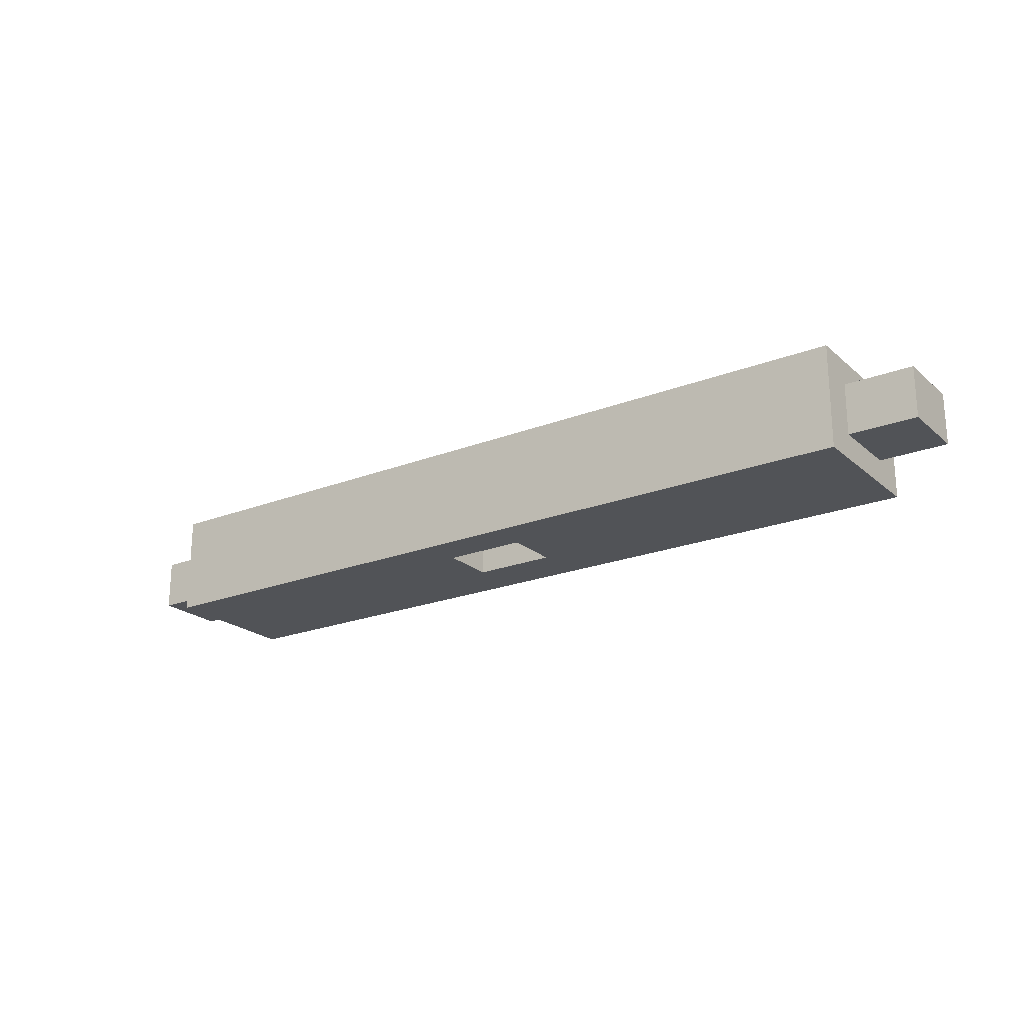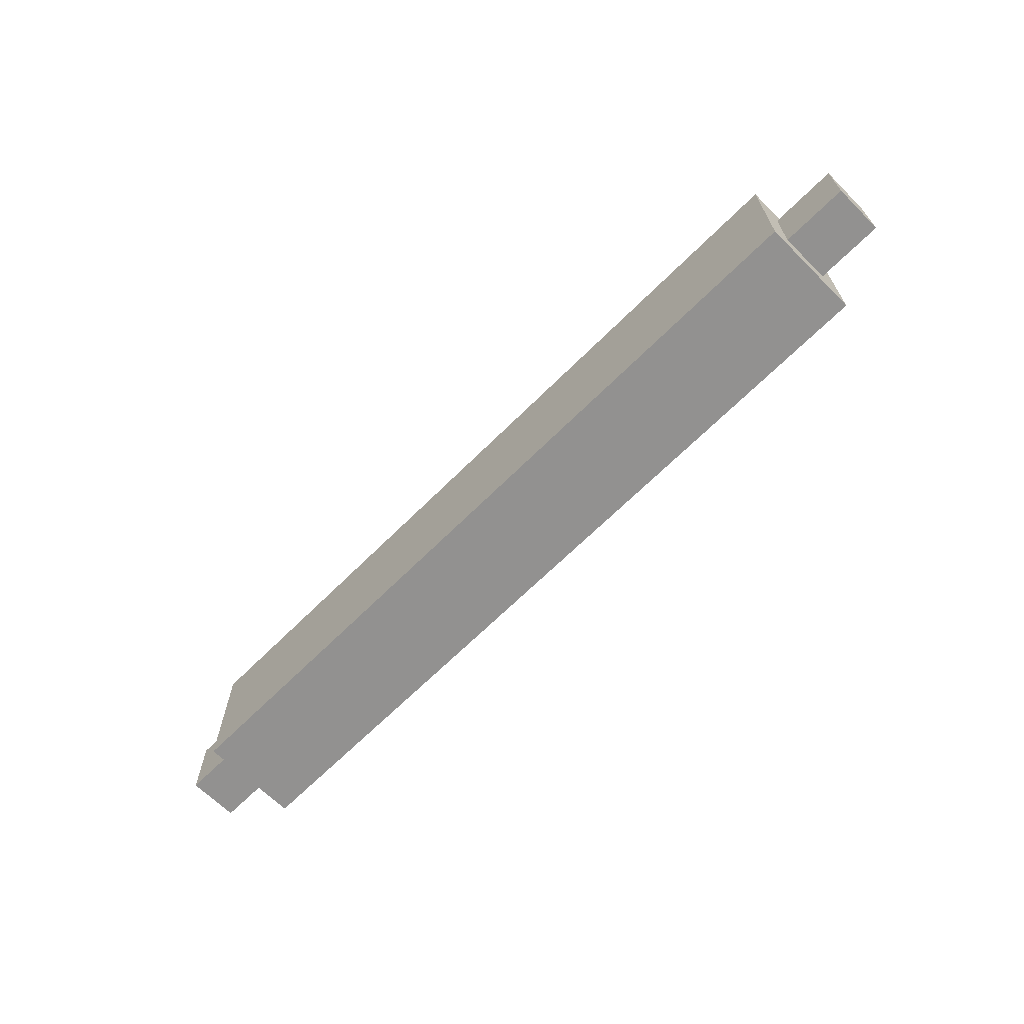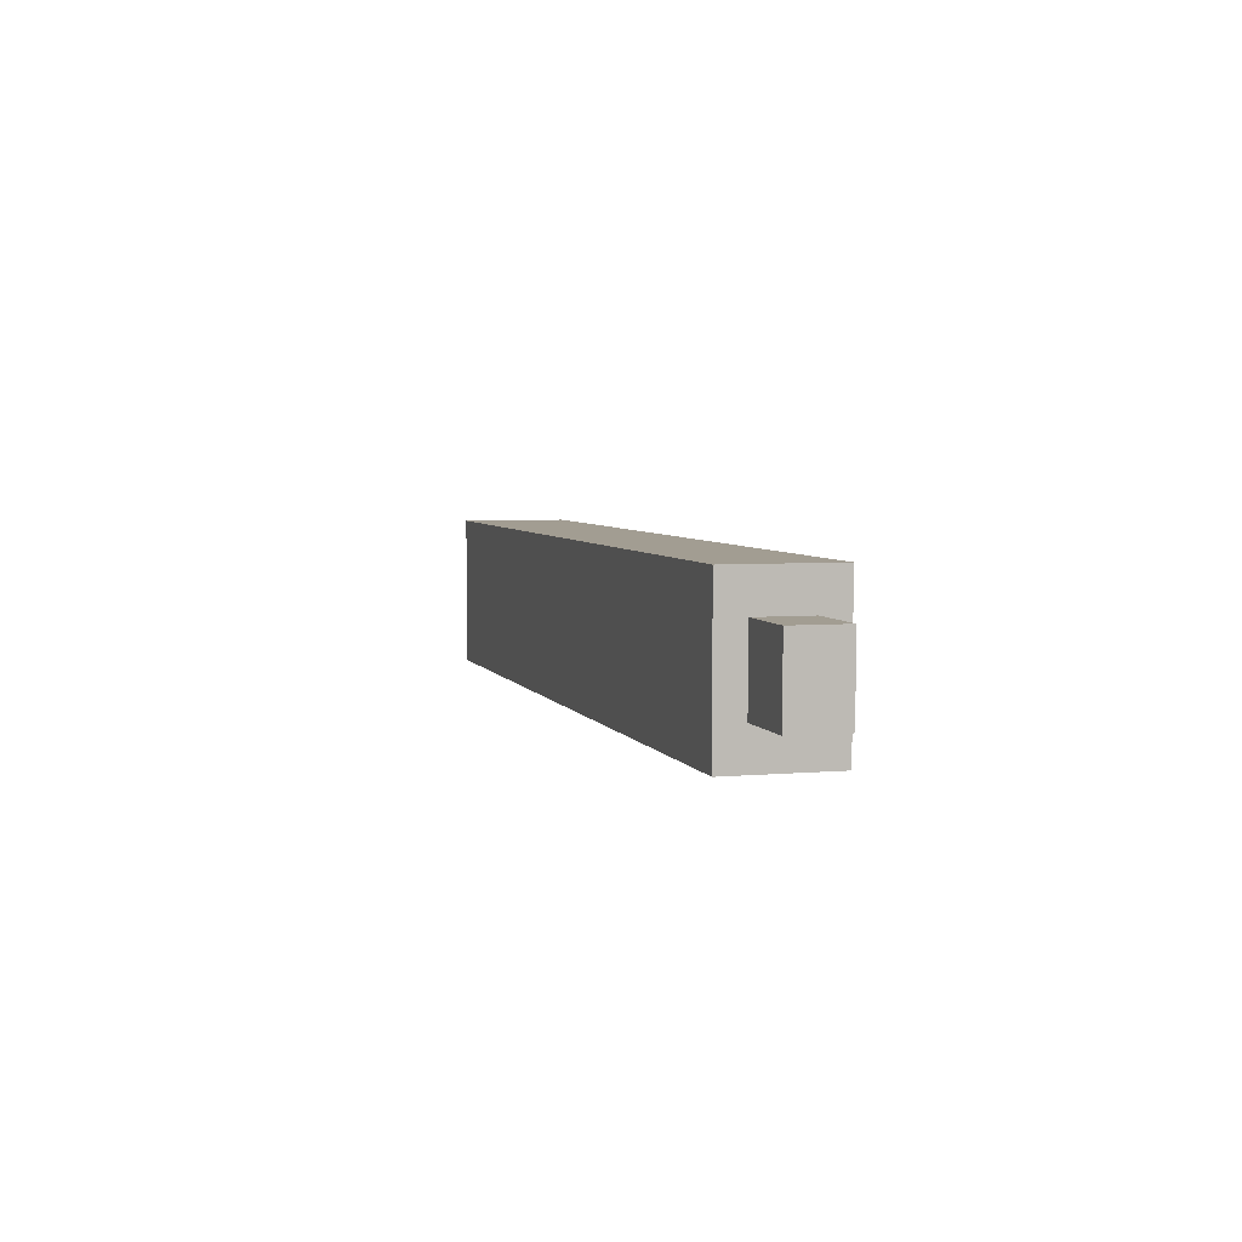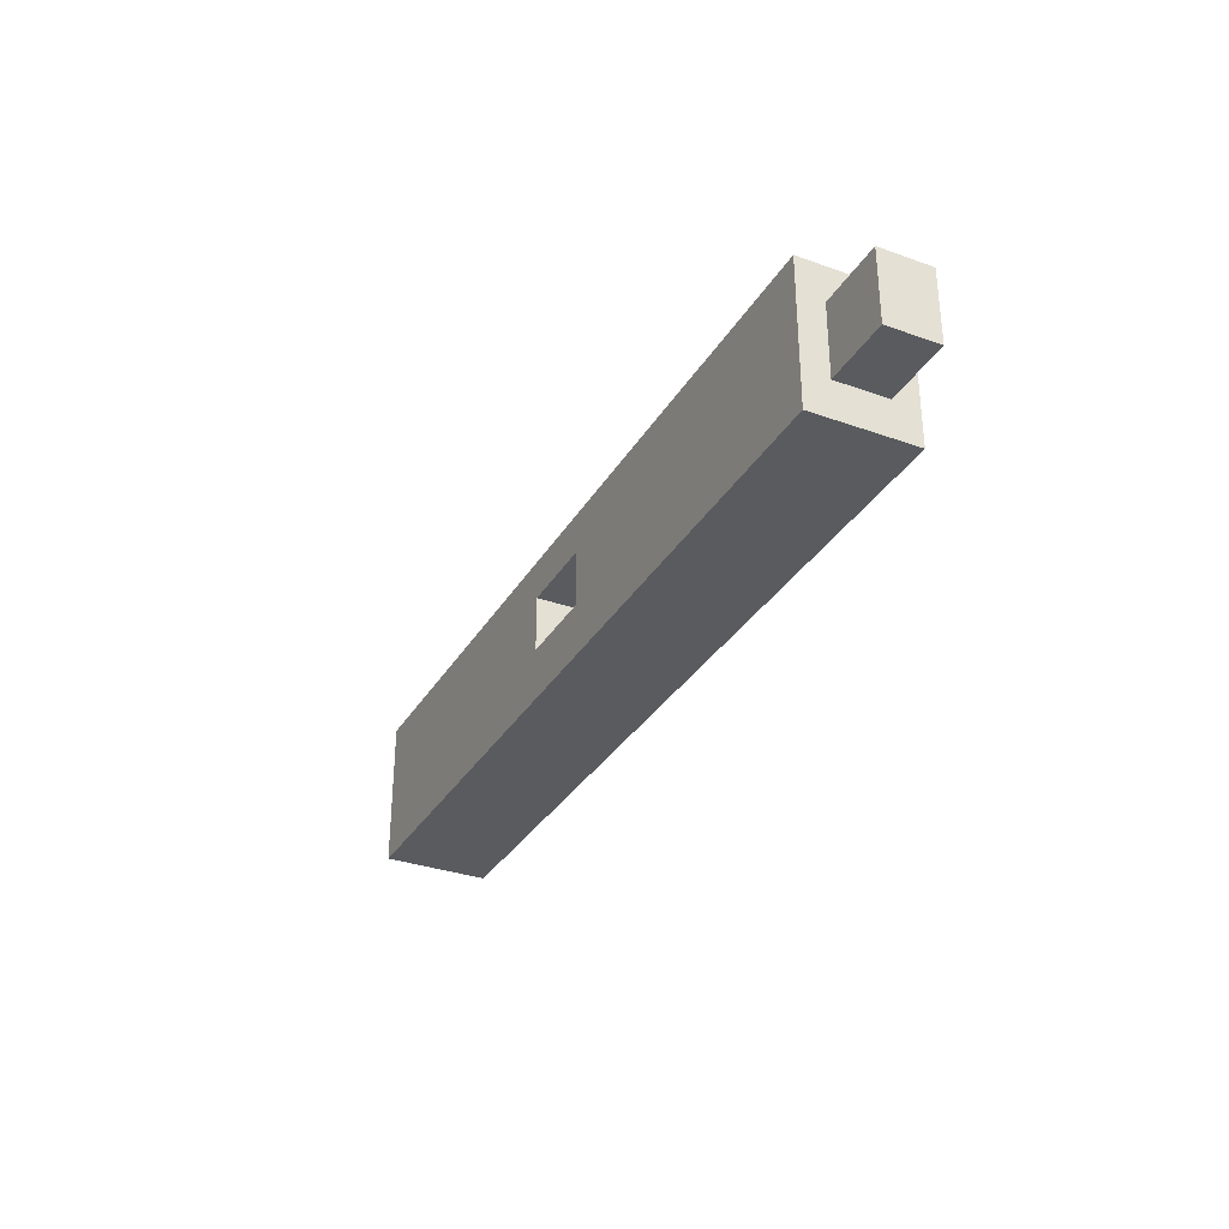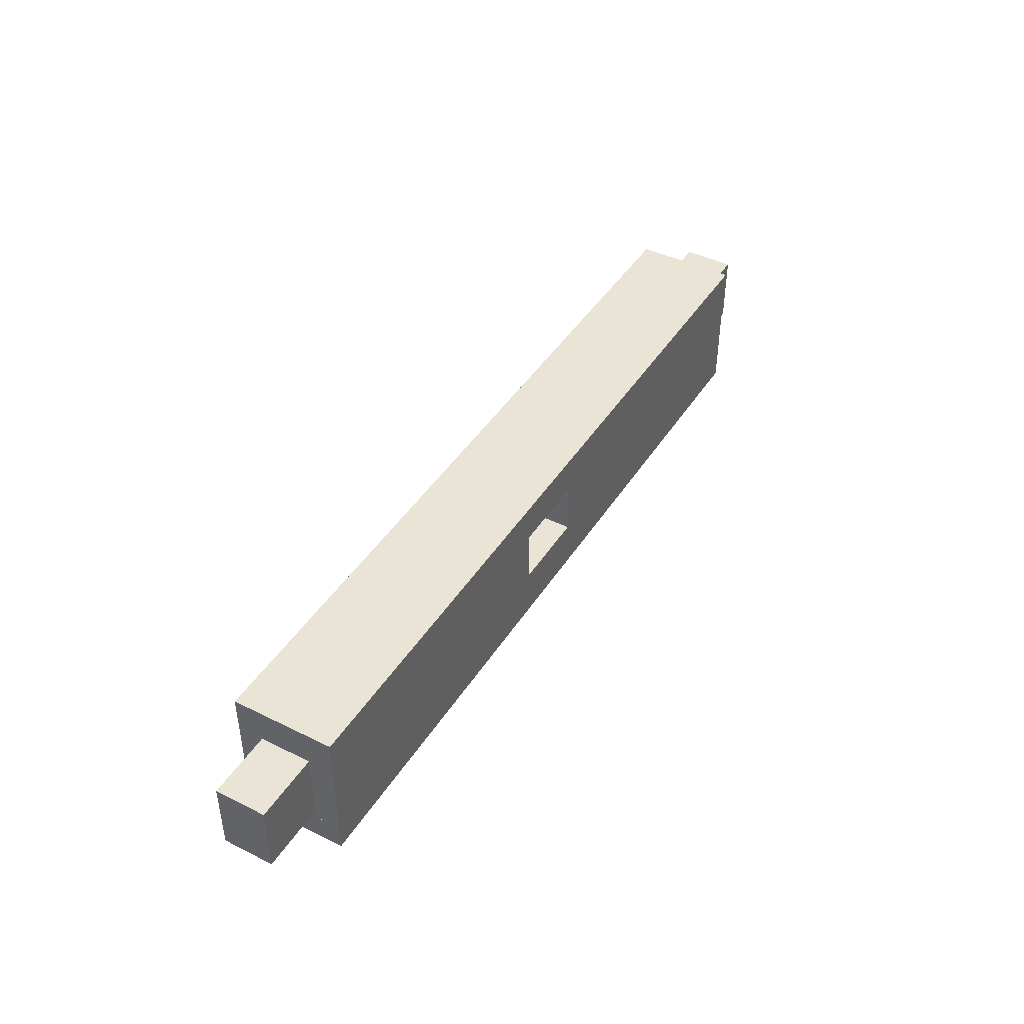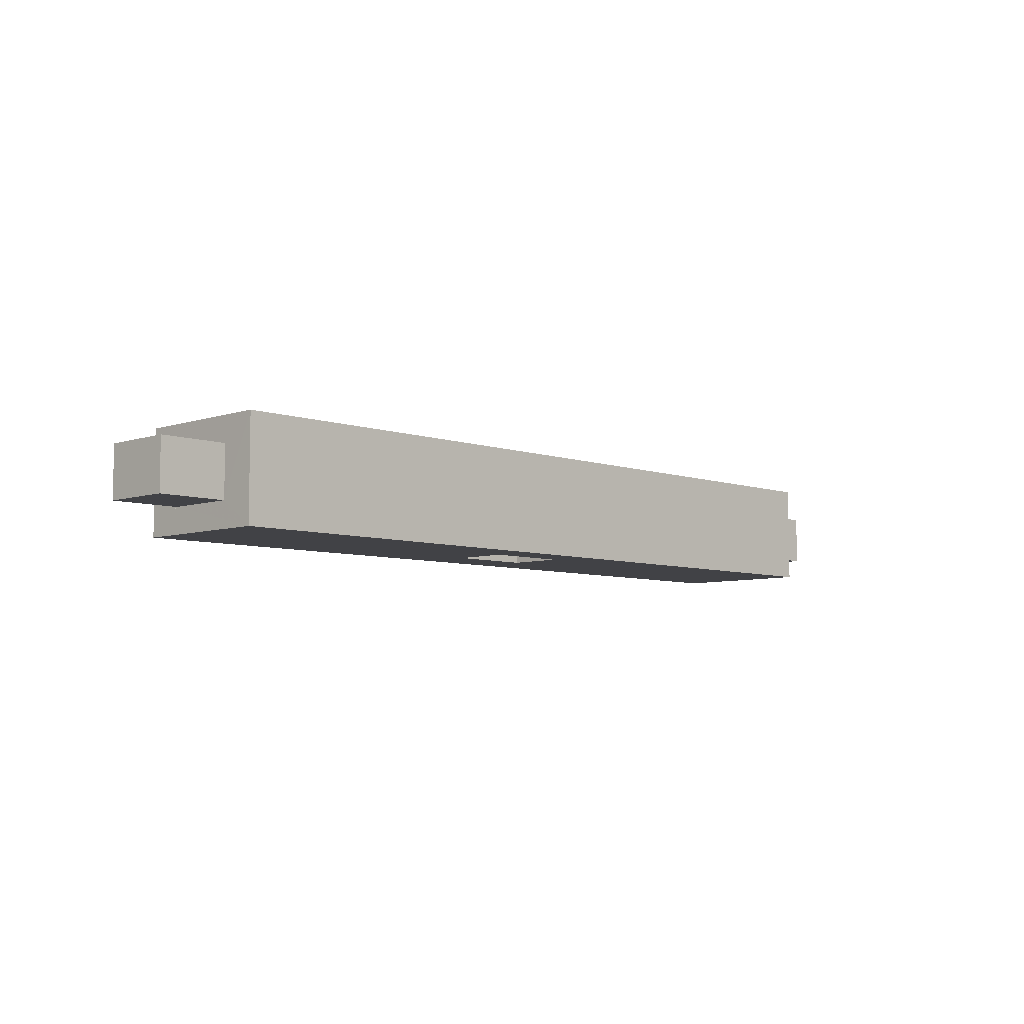
<metadata>
{"format":"obj","ext":"obj","renderer":"f3d","projection":"perspective","resolution":1024,"background":"white","views":[{"elev":-21.8,"azim":-145.6,"up":"+Z"},{"elev":-66.1,"azim":45.1,"up":"+Y"},{"elev":4.9,"azim":73.9,"up":"+Y"},{"elev":-32.5,"azim":-116.4,"up":"+Y"},{"elev":43.6,"azim":120.3,"up":"+Y"},{"elev":-6.6,"azim":134.4,"up":"+Z"}]}
</metadata>
<code>
v -0.172 -0.3476 0.1841
v 0.1714 -0.3476 0.1841
v 0.1714 -0.3476 0.228
v -0.172 -0.3476 0.228
v -0.172 -0.2855 0.1841
v -0.172 -0.2855 0.228
v 0.1714 -0.2855 0.228
v 0.1714 -0.2855 0.1841
v -0.201 -0.3321 0.1951
v -0.201 -0.3321 0.217
v -0.201 -0.301 0.217
v -0.201 -0.301 0.1951
v -0.172 -0.3321 0.217
v -0.172 -0.3321 0.1958
v -0.172 -0.331 0.217
v -0.172 -0.301 0.217
v -0.172 -0.331 0.1951
v -0.172 -0.301 0.1951
v -0.172 -0.301 0.2163
v -0.172 -0.301 0.217
v -0.172 -0.3321 0.1951
v 0.2004 -0.3321 0.217
v 0.2004 -0.3321 0.1951
v 0.2004 -0.301 0.1951
v 0.2004 -0.301 0.217
v 0.1714 -0.301 0.1951
v 0.1714 -0.301 0.1958
v 0.1714 -0.331 0.1951
v 0.1714 -0.3321 0.2163
v 0.1714 -0.3321 0.217
v 0.1714 -0.3321 0.1951
v 0.1714 -0.331 0.217
v 0.1714 -0.301 0.217
v 0.1714 -0.3321 0.1951
v 0.1714 -0.301 0.217
v -0.01277 -0.3257 0.205
v -0.01277 -0.3024 0.205
v 0.02228 -0.3257 0.205
v 0.02228 -0.3024 0.205
v -0.01278 -0.3036 0.1841
v -0.01278 -0.3024 0.1841
v -0.01093 -0.3024 0.1841
v 0.02227 -0.3024 0.1841
v -0.01096 -0.3257 0.1841
v -0.01278 -0.3257 0.1841
v 0.02227 -0.3257 0.1841
v 0.02227 -0.3245 0.1841
v -0.1721 -0.3321 0.1951
v -0.1721 -0.3321 0.1951
v -0.01278 -0.3188 0.1841
v 0.02227 -0.3125 0.1841
f 1 2 3
f 1 3 4
f 5 6 7
f 5 7 8
f 6 4 3
f 6 3 7
f 9 10 11
f 9 11 12
f 13 10 14
f 11 10 15
f 13 15 10
f 16 11 15
f 9 12 17
f 18 12 19
f 12 18 17
f 9 14 10
f 1 17 5
f 20 6 19
f 19 5 18
f 5 19 6
f 18 5 17
f 4 14 1
f 14 4 13
f 21 1 14
f 4 15 13
f 15 4 6
f 16 15 6
f 19 11 20
f 11 19 12
f 22 23 24
f 22 24 25
f 24 26 27
f 27 25 24
f 28 26 24
f 29 23 22
f 30 29 22
f 31 23 29
f 22 25 32
f 22 32 30
f 33 32 25
f 28 24 23
f 28 23 34
f 2 31 29
f 3 29 30
f 29 3 2
f 3 30 32
f 32 33 7
f 32 7 3
f 28 8 26
f 8 28 2
f 28 34 2
f 27 8 7
f 8 27 26
f 7 35 27
f 25 27 35
f 36 37 38
f 38 37 39
f 36 40 37
f 40 41 37
f 42 43 39
f 39 37 42
f 42 37 41
f 36 44 45
f 44 36 38
f 38 46 44
f 47 38 39
f 38 47 46
f 48 14 9
f 49 9 17
f 1 49 17
f 45 50 36
f 50 40 36
f 50 45 1
f 1 44 2
f 44 1 45
f 51 8 2
f 47 2 46
f 2 47 51
f 46 2 44
f 50 5 40
f 41 5 42
f 50 1 5
f 5 41 40
f 43 8 51
f 8 43 42
f 8 42 5
f 51 47 39
f 43 51 39

</code>
